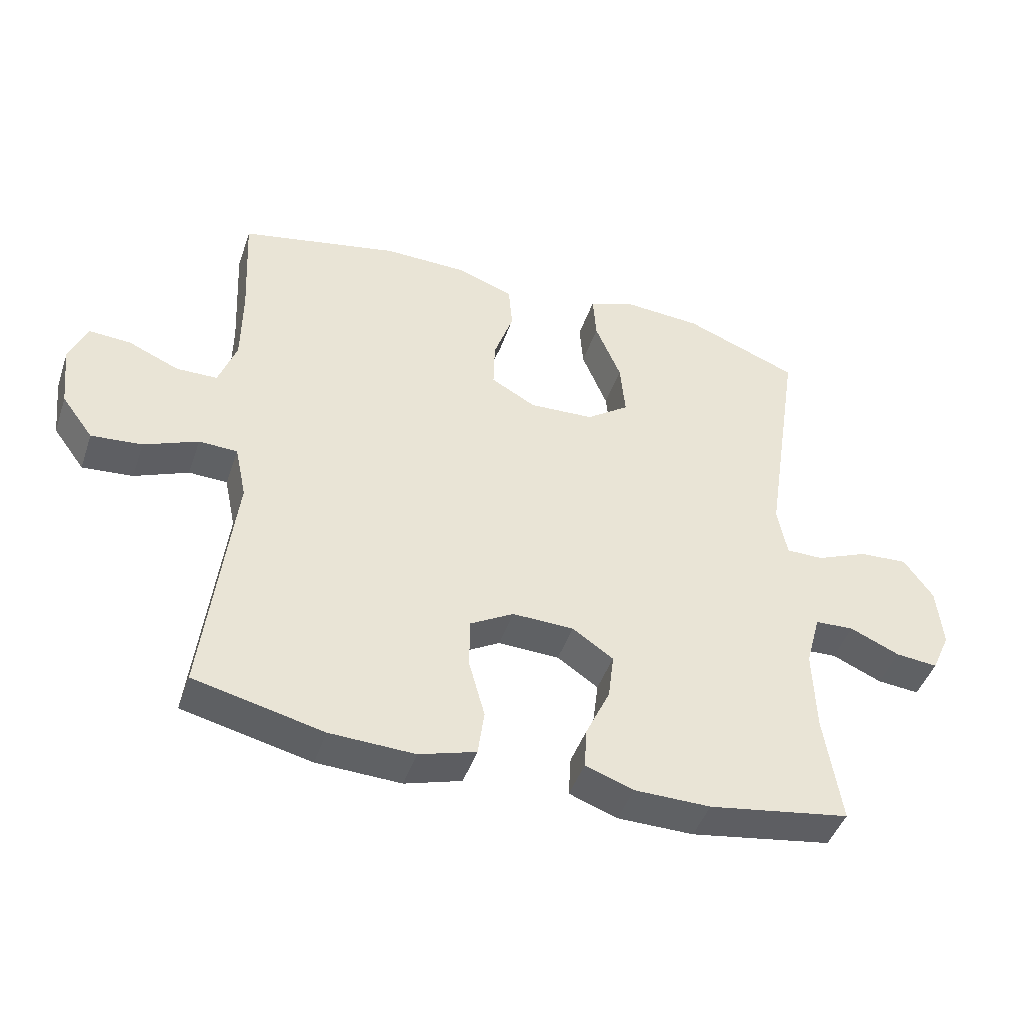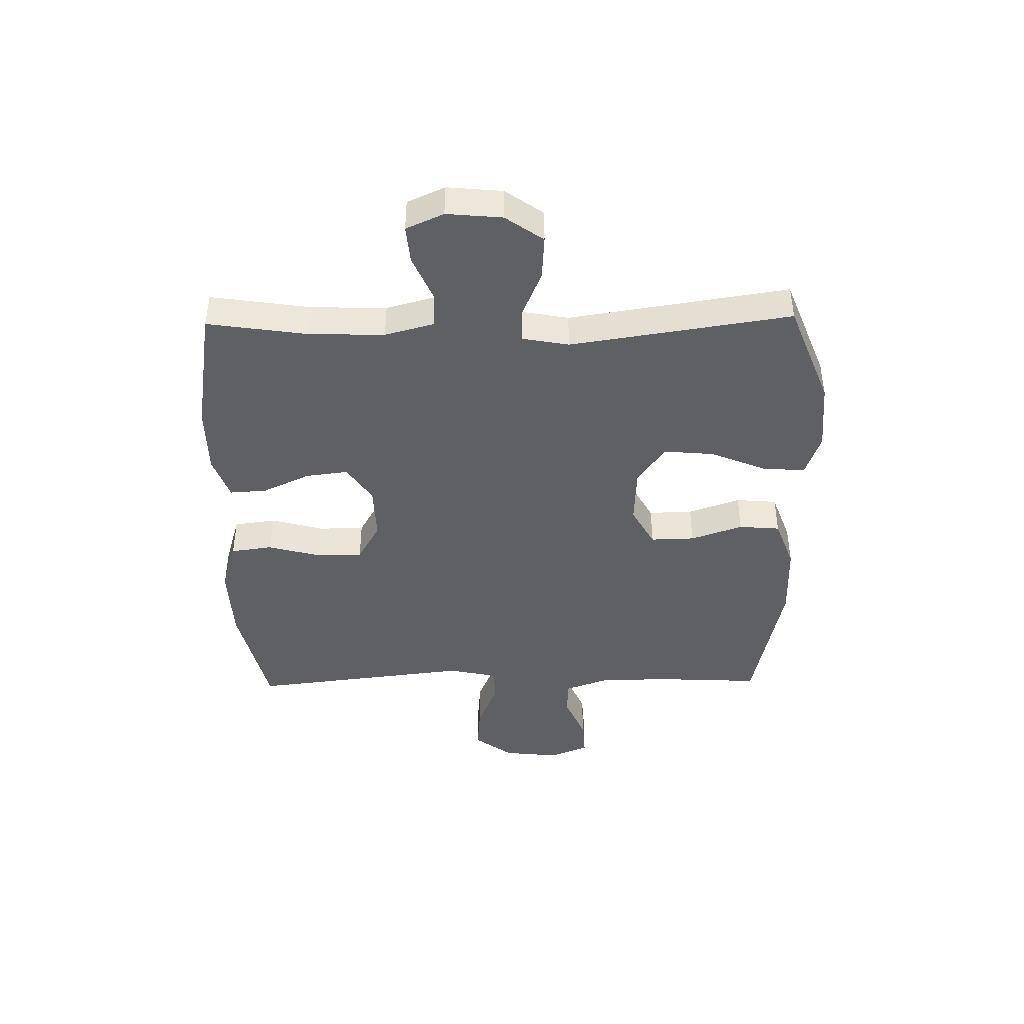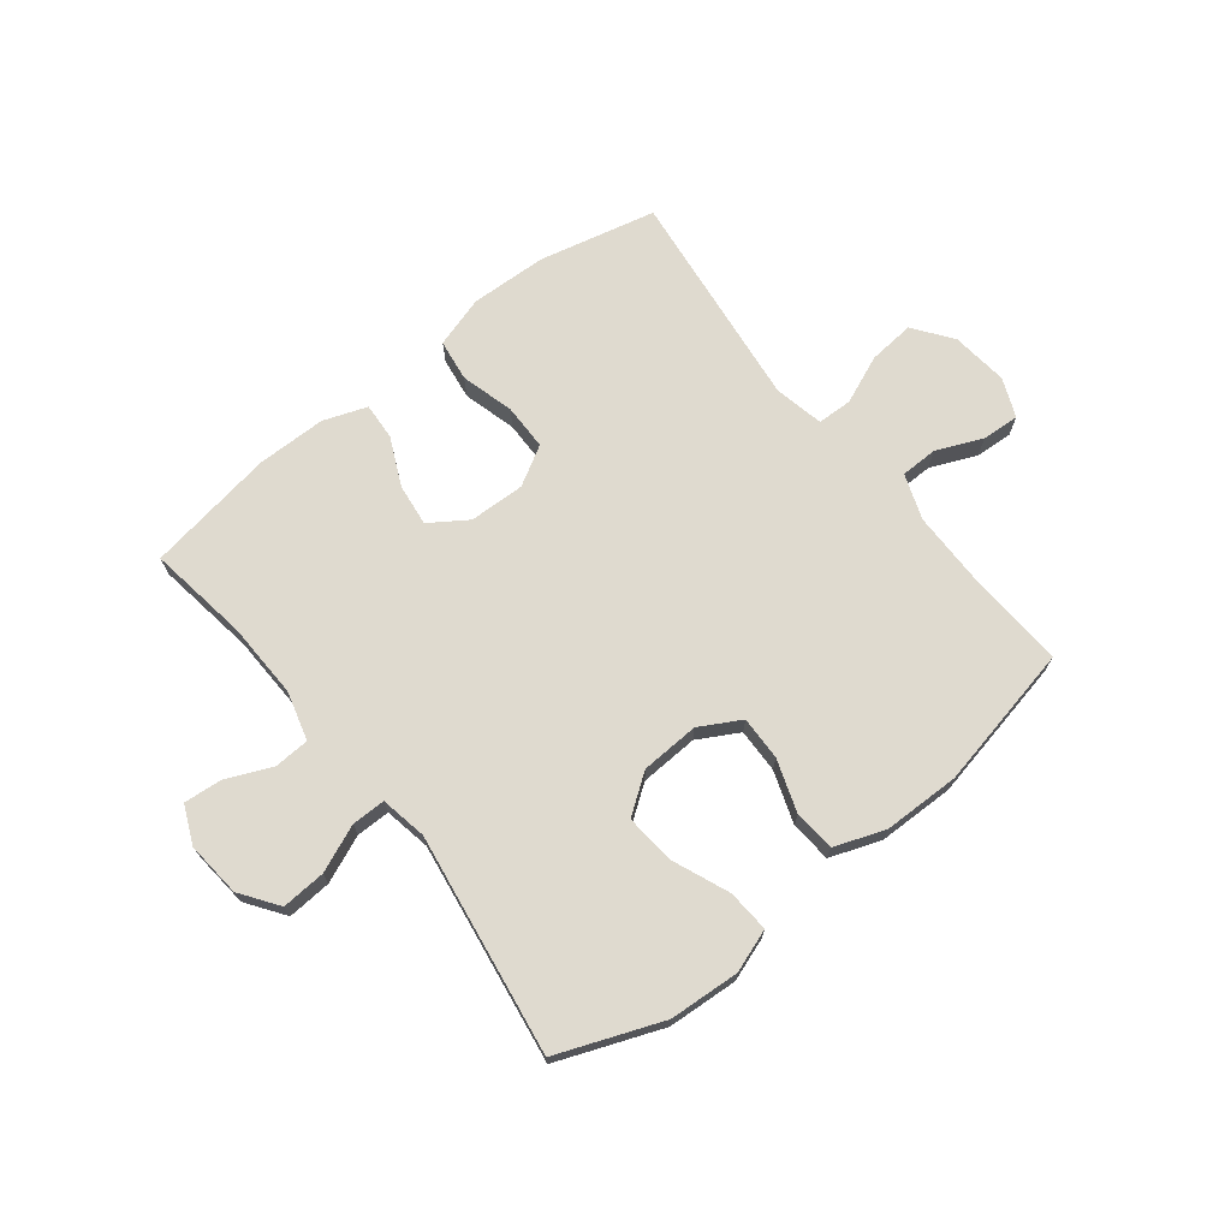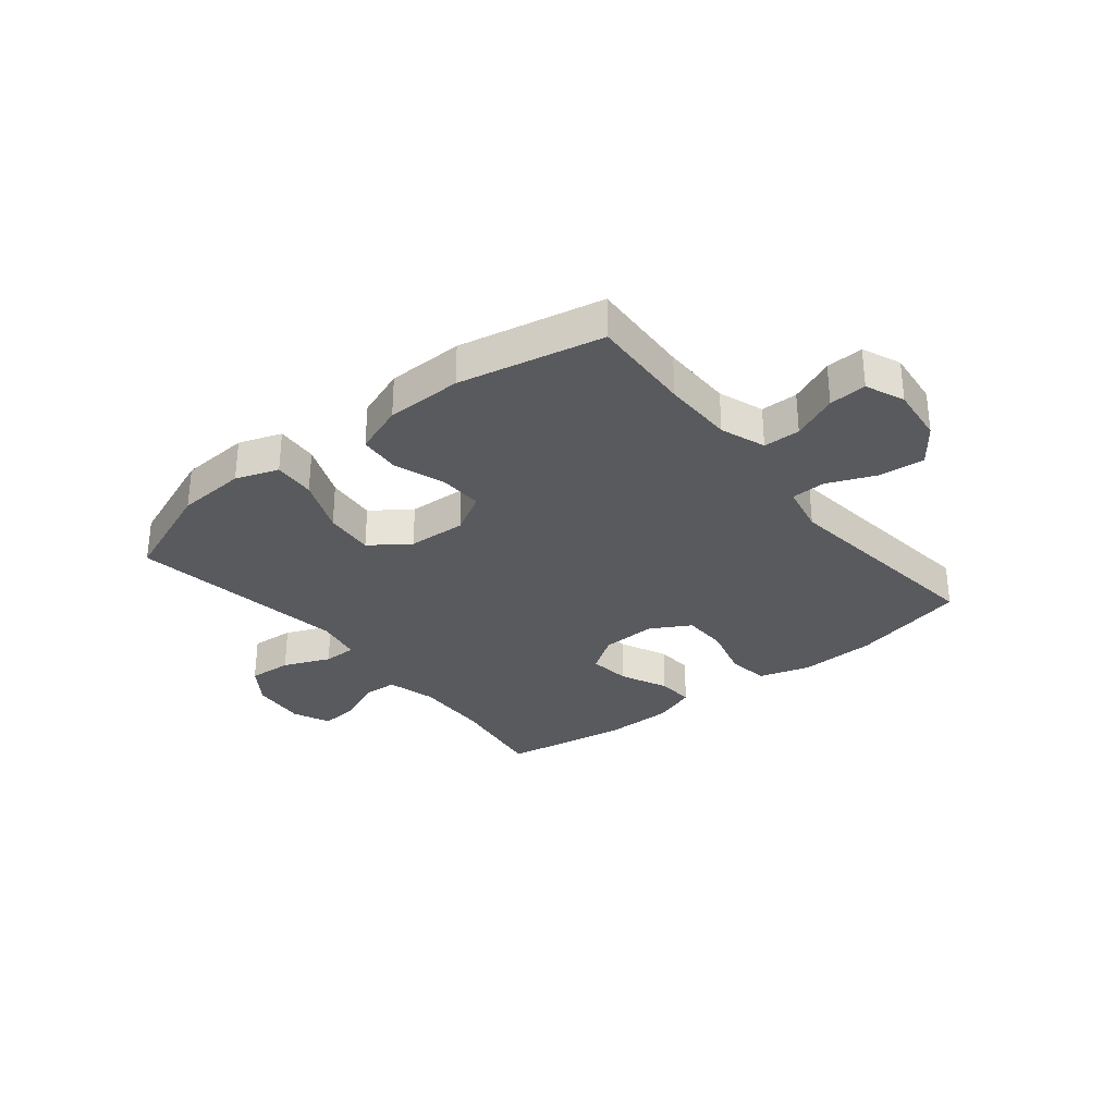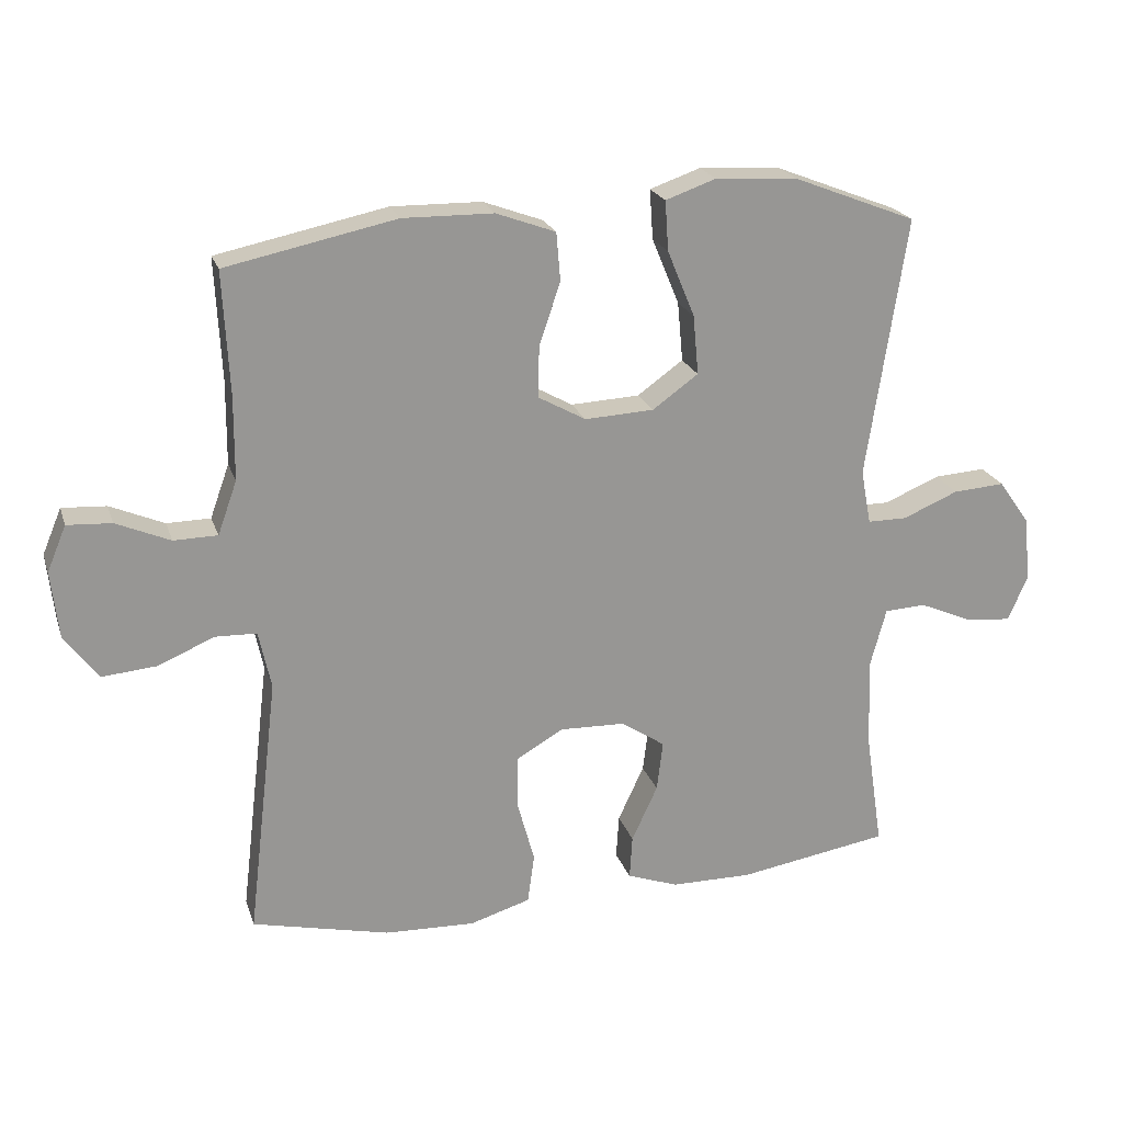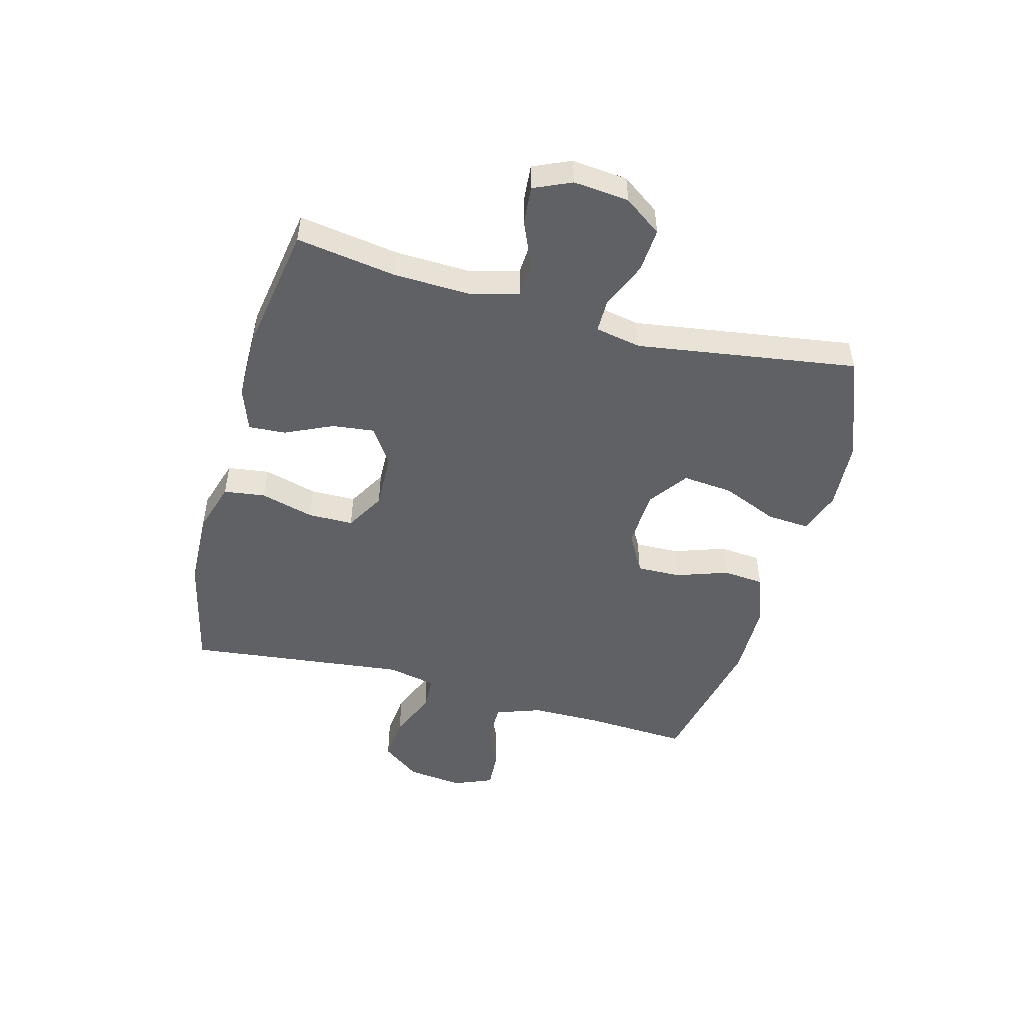
<metadata>
{"format":"obj","ext":"obj","renderer":"f3d","projection":"perspective","resolution":1024,"background":"white","views":[{"elev":-45.1,"azim":161.6,"up":"+Z"},{"elev":-43.1,"azim":-89.0,"up":"+Y"},{"elev":70.6,"azim":-38.3,"up":"+Y"},{"elev":-31.0,"azim":38.8,"up":"+Y"},{"elev":21.7,"azim":164.0,"up":"+Z"},{"elev":-49.5,"azim":-105.2,"up":"+Y"}]}
</metadata>
<code>
v -0.5 0.07 -0.5
v -0.474 0.07 -0.327
v -0.47 0.07 -0.196
v -0.493 0.07 -0.111
v -0.554 0.07 -0.108
v -0.632 0.07 -0.142
v -0.698 0.07 -0.148
v -0.727 0.07 -0.083
v -0.718 0.07 0.013
v -0.672 0.07 0.078
v -0.596 0.07 0.073
v -0.515 0.07 0.039
v -0.457 0.07 0.039
v -0.442 0.07 0.119
v -0.5 0.07 0.5
v -0.321 0.07 0.57
v -0.2 0.07 0.578
v -0.126 0.07 0.552
v -0.131 0.07 0.479
v -0.171 0.07 0.382
v -0.179 0.07 0.295
v -0.112 0.07 0.247
v -0.011 0.07 0.242
v 0.059 0.07 0.281
v 0.057 0.07 0.357
v 0.026 0.07 0.447
v 0.032 0.07 0.518
v 0.119 0.07 0.55
v 0.251 0.07 0.552
v 0.5 0.07 0.5
v 0.491 0.07 0.322
v 0.492 0.07 0.199
v 0.52 0.07 0.121
v 0.584 0.07 0.12
v 0.663 0.07 0.154
v 0.728 0.07 0.158
v 0.756 0.07 0.091
v 0.745 0.07 -0.007
v 0.696 0.07 -0.073
v 0.617 0.07 -0.066
v 0.533 0.07 -0.031
v 0.473 0.07 -0.033
v 0.455 0.07 -0.118
v 0.5 0.07 -0.5
v 0.299 0.07 -0.547
v 0.167 0.07 -0.552
v 0.078 0.07 -0.525
v 0.068 0.07 -0.453
v 0.093 0.07 -0.361
v 0.092 0.07 -0.282
v 0.024 0.07 -0.243
v -0.072 0.07 -0.246
v -0.136 0.07 -0.289
v -0.127 0.07 -0.362
v -0.089 0.07 -0.444
v -0.085 0.07 -0.508
v -0.16 0.07 -0.535
v -0.279 0.07 -0.536
v -0.5 0 -0.5
v -0.474 0 -0.327
v -0.47 0 -0.196
v -0.493 0 -0.111
v -0.554 0 -0.108
v -0.632 0 -0.142
v -0.698 0 -0.148
v -0.727 0 -0.083
v -0.718 0 0.013
v -0.672 0 0.078
v -0.596 0 0.073
v -0.515 0 0.039
v -0.457 0 0.039
v -0.442 0 0.119
v -0.5 0 0.5
v -0.321 0 0.57
v -0.2 0 0.578
v -0.126 0 0.552
v -0.131 0 0.479
v -0.171 0 0.382
v -0.179 0 0.295
v -0.112 0 0.247
v -0.011 0 0.242
v 0.059 0 0.281
v 0.057 0 0.357
v 0.026 0 0.447
v 0.032 0 0.518
v 0.119 0 0.55
v 0.251 0 0.552
v 0.5 0 0.5
v 0.491 0 0.322
v 0.492 0 0.199
v 0.52 0 0.121
v 0.584 0 0.12
v 0.663 0 0.154
v 0.728 0 0.158
v 0.756 0 0.091
v 0.745 0 -0.007
v 0.696 0 -0.073
v 0.617 0 -0.066
v 0.533 0 -0.031
v 0.473 0 -0.033
v 0.455 0 -0.118
v 0.5 0 -0.5
v 0.299 0 -0.547
v 0.167 0 -0.552
v 0.078 0 -0.525
v 0.068 0 -0.453
v 0.093 0 -0.361
v 0.092 0 -0.282
v 0.024 0 -0.243
v -0.072 0 -0.246
v -0.136 0 -0.289
v -0.127 0 -0.362
v -0.089 0 -0.444
v -0.085 0 -0.508
v -0.16 0 -0.535
v -0.279 0 -0.536
f 57 58 1 2
f 54 55 56 57
f 53 54 57 2
f 52 53 2 3
f 51 52 3 4
f 46 47 48 49
f 46 49 50
f 43 44 45 46
f 42 43 46 50
f 38 39 40 41
f 38 41 42
f 37 38 42
f 34 35 36 37
f 33 34 37 42
f 32 33 42 50
f 28 29 30 31
f 25 26 27 28
f 24 25 28 31
f 23 24 31 32
f 17 18 19 20
f 17 20 21
f 14 15 16 17
f 13 14 17 21
f 9 10 11 12
f 9 12 13
f 8 9 13
f 5 6 7 8
f 4 5 8 13
f 51 4 13 21
f 22 23 32 50
f 21 22 50 51
f 60 59 116 115
f 115 114 113 112
f 60 115 112 111
f 61 60 111 110
f 62 61 110 109
f 107 106 105 104
f 108 107 104
f 104 103 102 101
f 108 104 101 100
f 99 98 97 96
f 100 99 96
f 100 96 95
f 95 94 93 92
f 100 95 92 91
f 108 100 91 90
f 89 88 87 86
f 86 85 84 83
f 89 86 83 82
f 90 89 82 81
f 78 77 76 75
f 79 78 75
f 75 74 73 72
f 79 75 72 71
f 70 69 68 67
f 71 70 67
f 71 67 66
f 66 65 64 63
f 71 66 63 62
f 79 71 62 109
f 108 90 81 80
f 109 108 80 79
f 1 59 60 2
f 2 60 61 3
f 3 61 62 4
f 4 62 63 5
f 5 63 64 6
f 6 64 65 7
f 7 65 66 8
f 8 66 67 9
f 9 67 68 10
f 10 68 69 11
f 11 69 70 12
f 12 70 71 13
f 13 71 72 14
f 14 72 73 15
f 15 73 74 16
f 16 74 75 17
f 17 75 76 18
f 18 76 77 19
f 19 77 78 20
f 20 78 79 21
f 21 79 80 22
f 22 80 81 23
f 23 81 82 24
f 24 82 83 25
f 25 83 84 26
f 26 84 85 27
f 27 85 86 28
f 28 86 87 29
f 29 87 88 30
f 30 88 89 31
f 31 89 90 32
f 32 90 91 33
f 33 91 92 34
f 34 92 93 35
f 35 93 94 36
f 36 94 95 37
f 37 95 96 38
f 38 96 97 39
f 39 97 98 40
f 40 98 99 41
f 41 99 100 42
f 42 100 101 43
f 43 101 102 44
f 44 102 103 45
f 45 103 104 46
f 46 104 105 47
f 47 105 106 48
f 48 106 107 49
f 49 107 108 50
f 50 108 109 51
f 51 109 110 52
f 52 110 111 53
f 53 111 112 54
f 54 112 113 55
f 55 113 114 56
f 56 114 115 57
f 57 115 116 58
f 58 116 59 1

</code>
